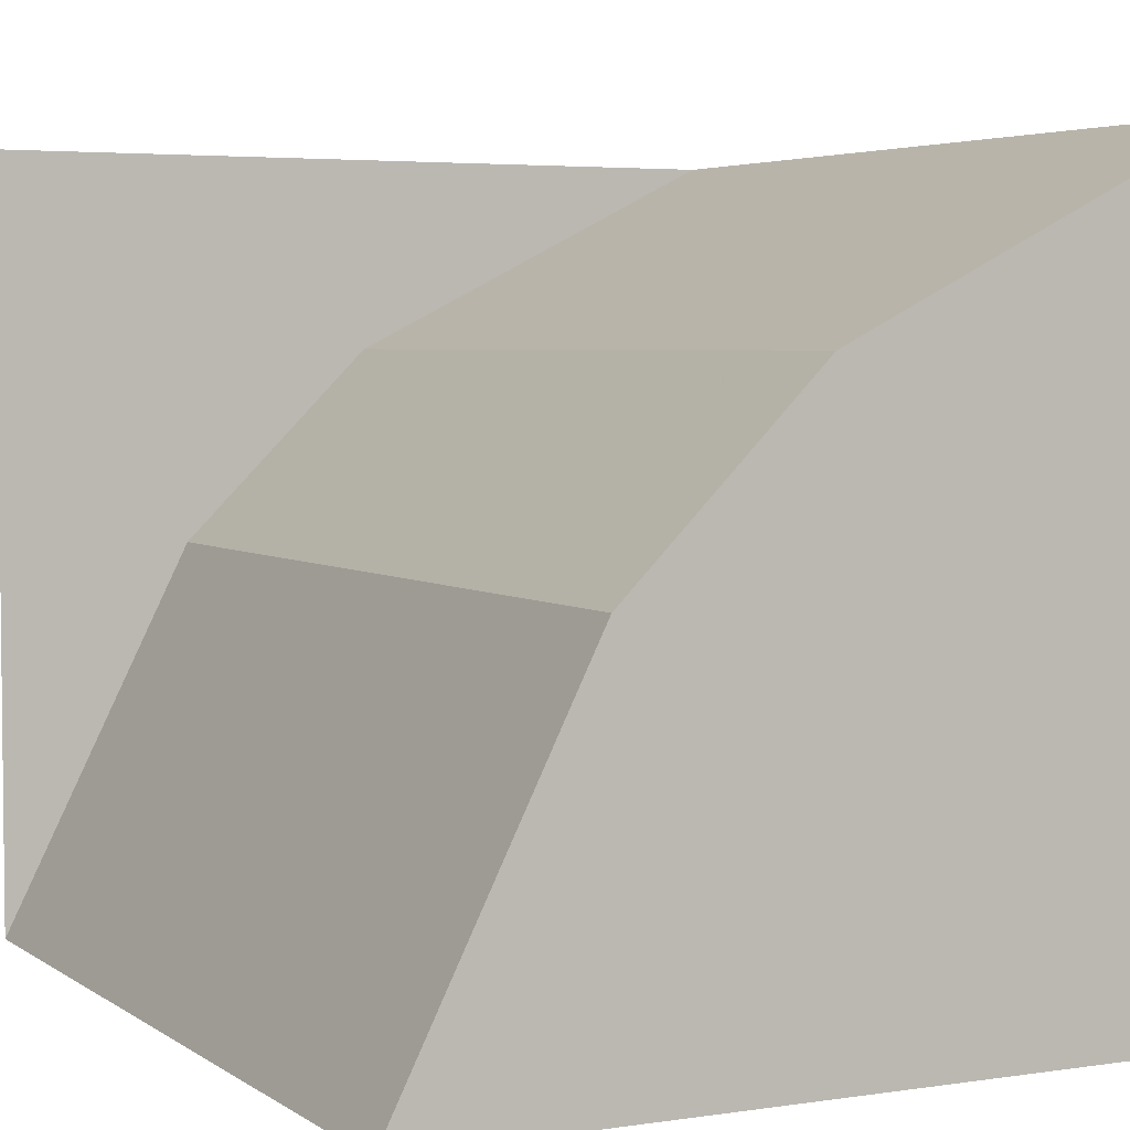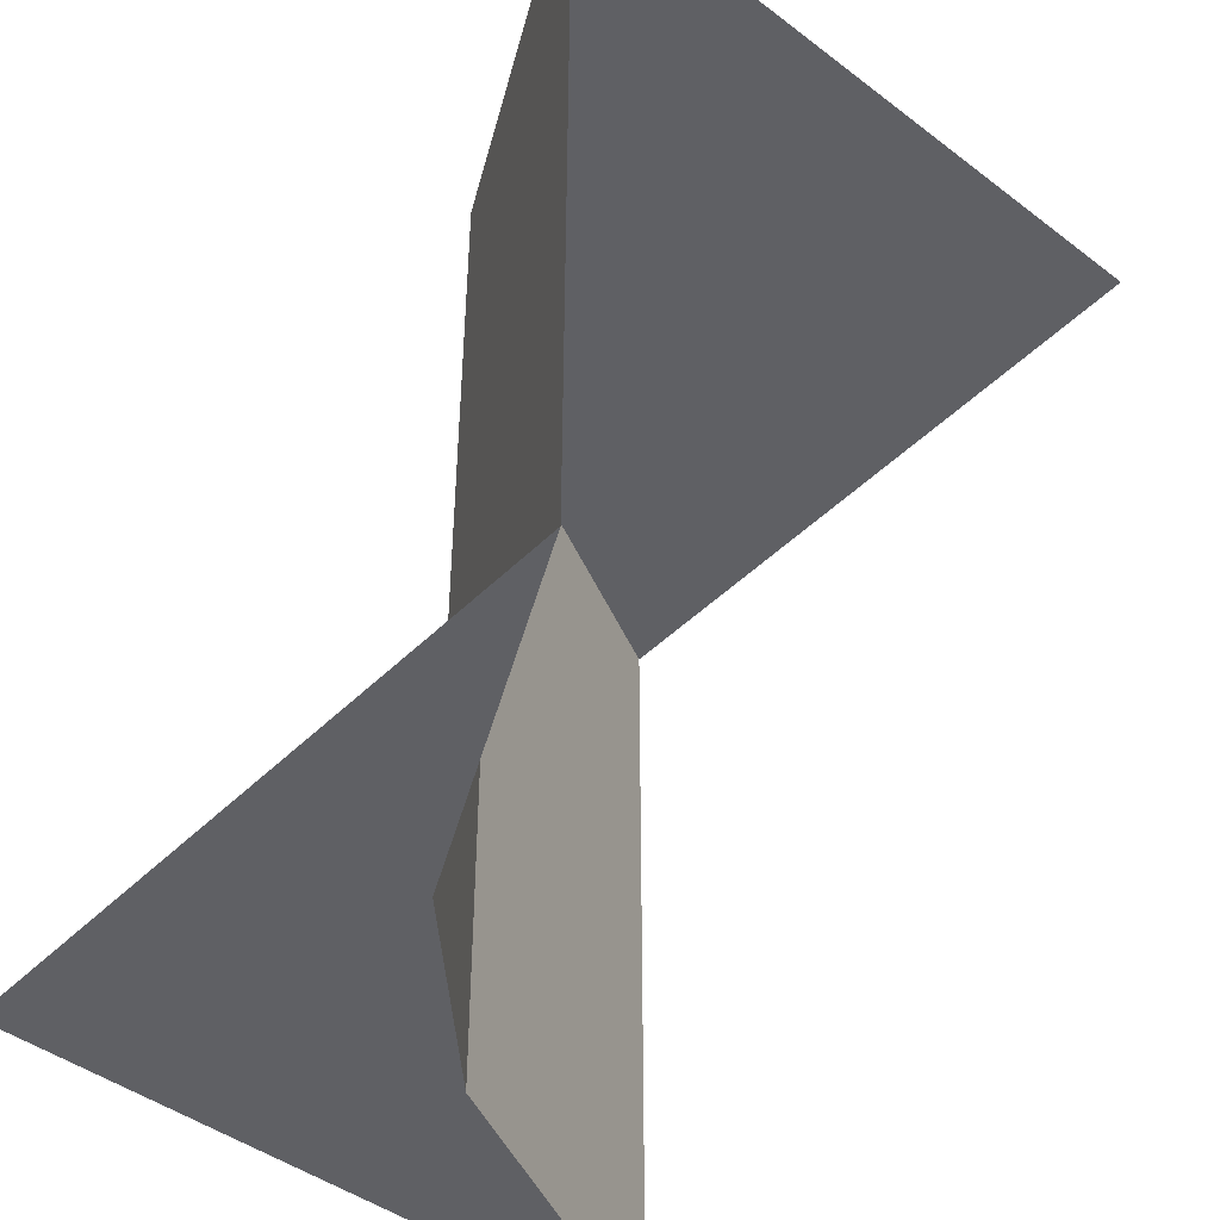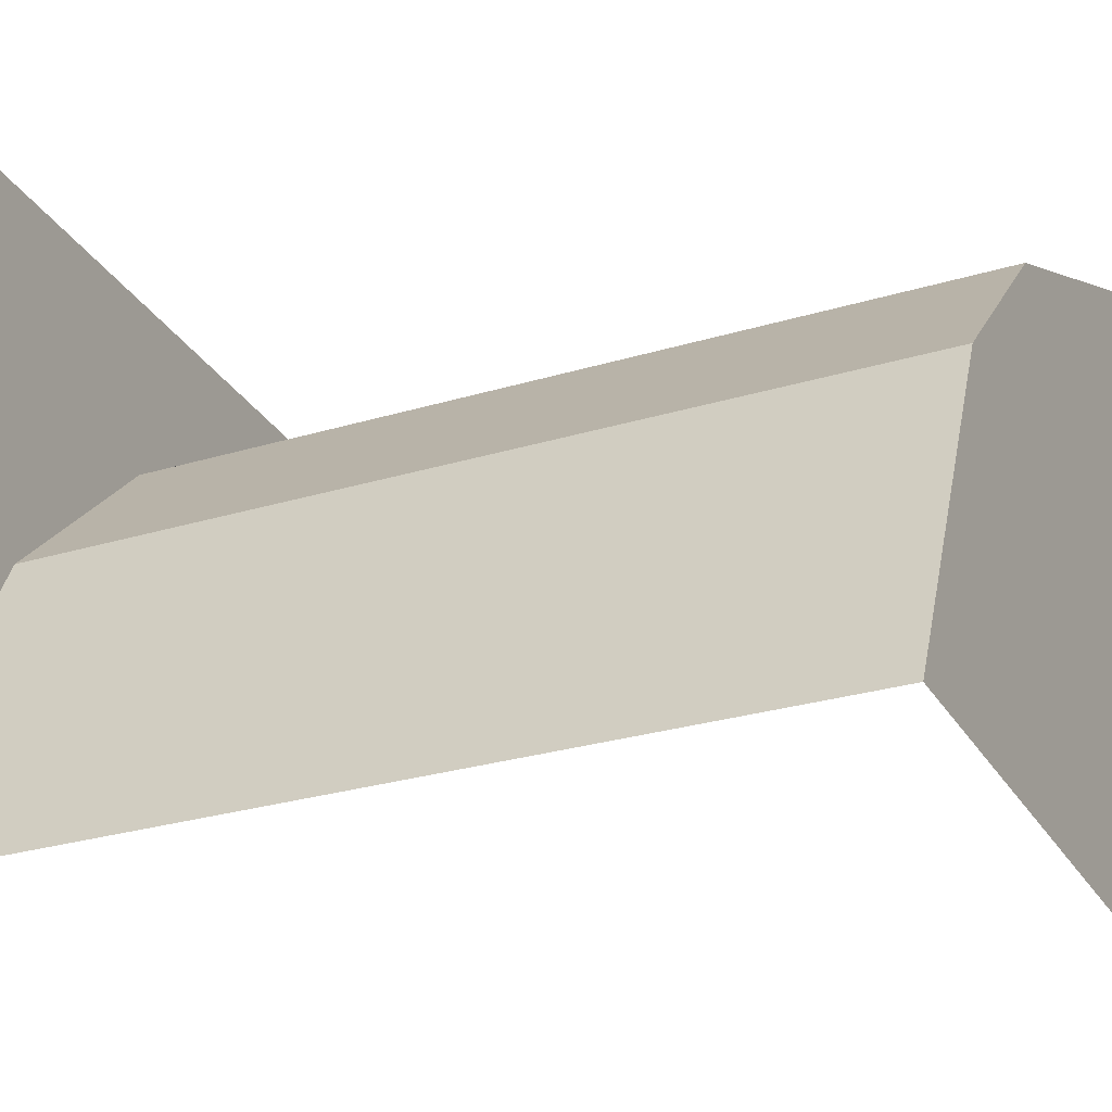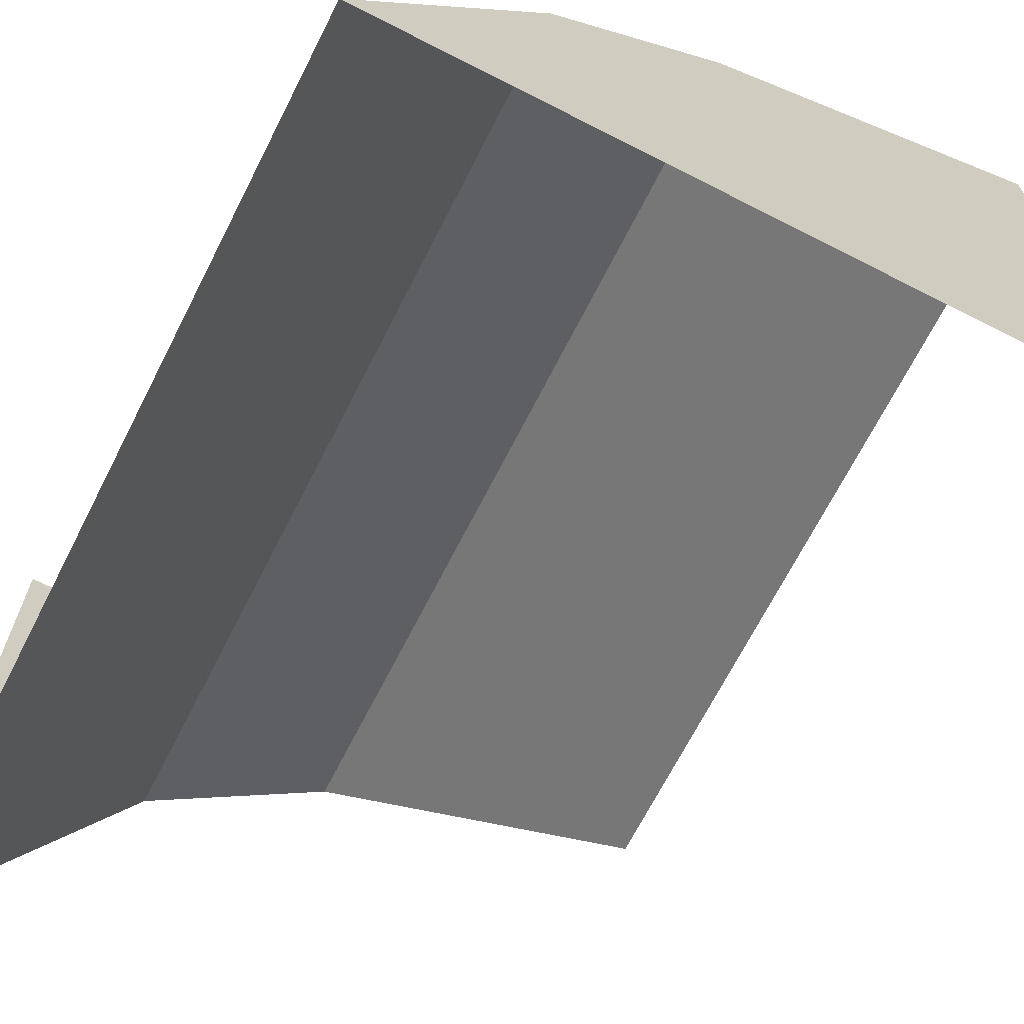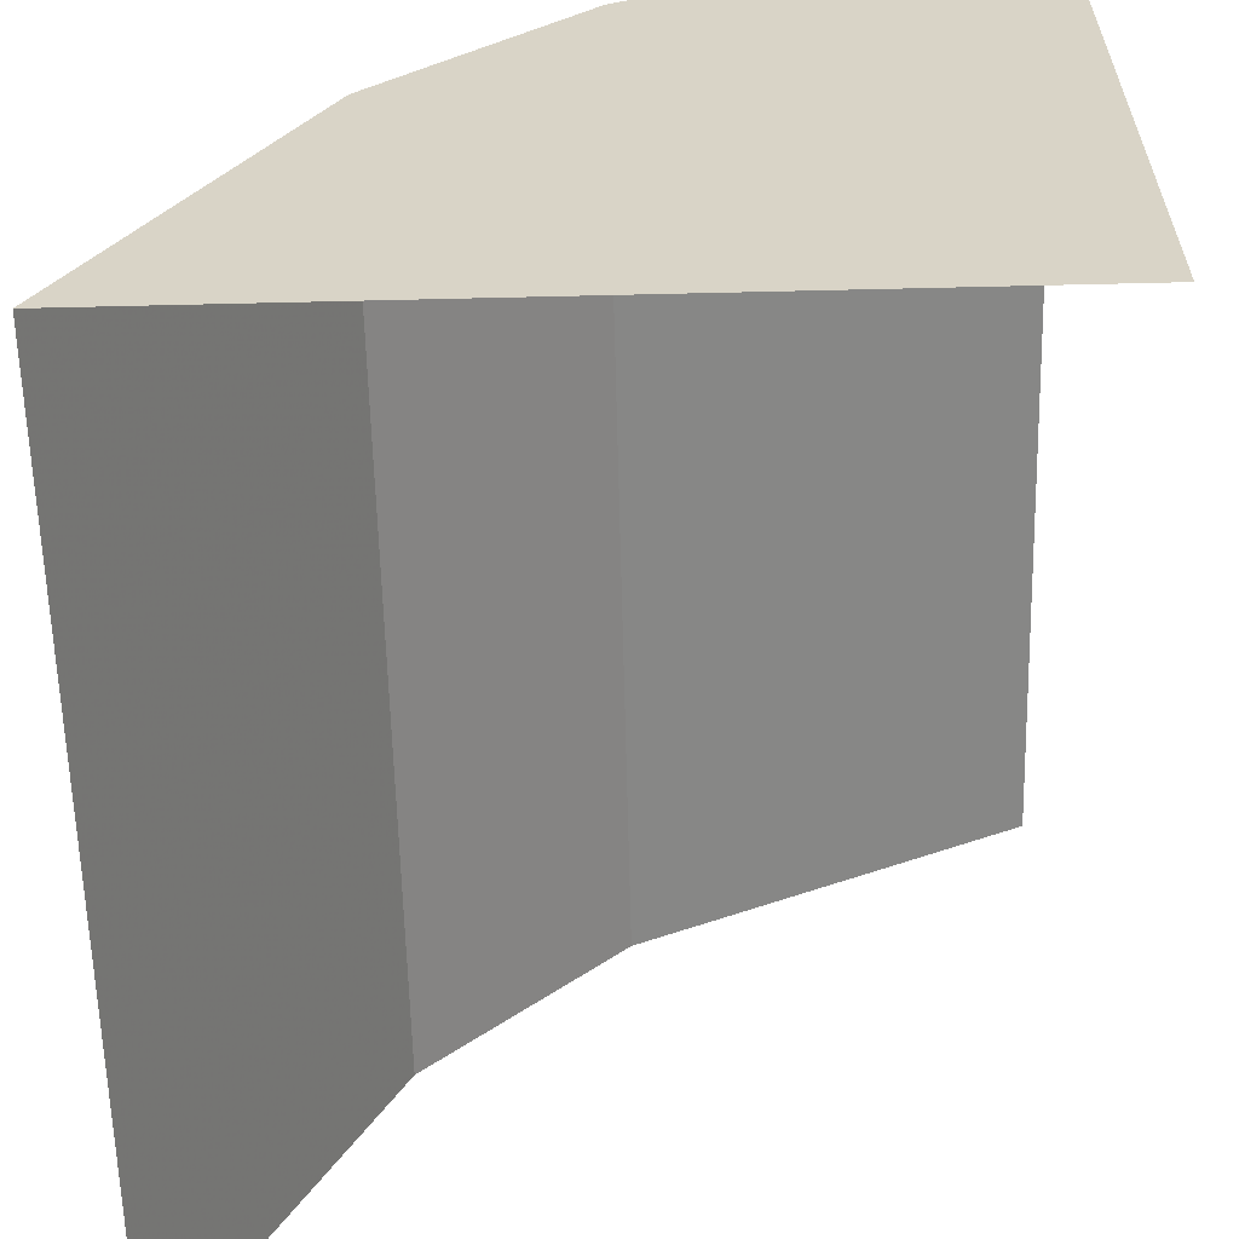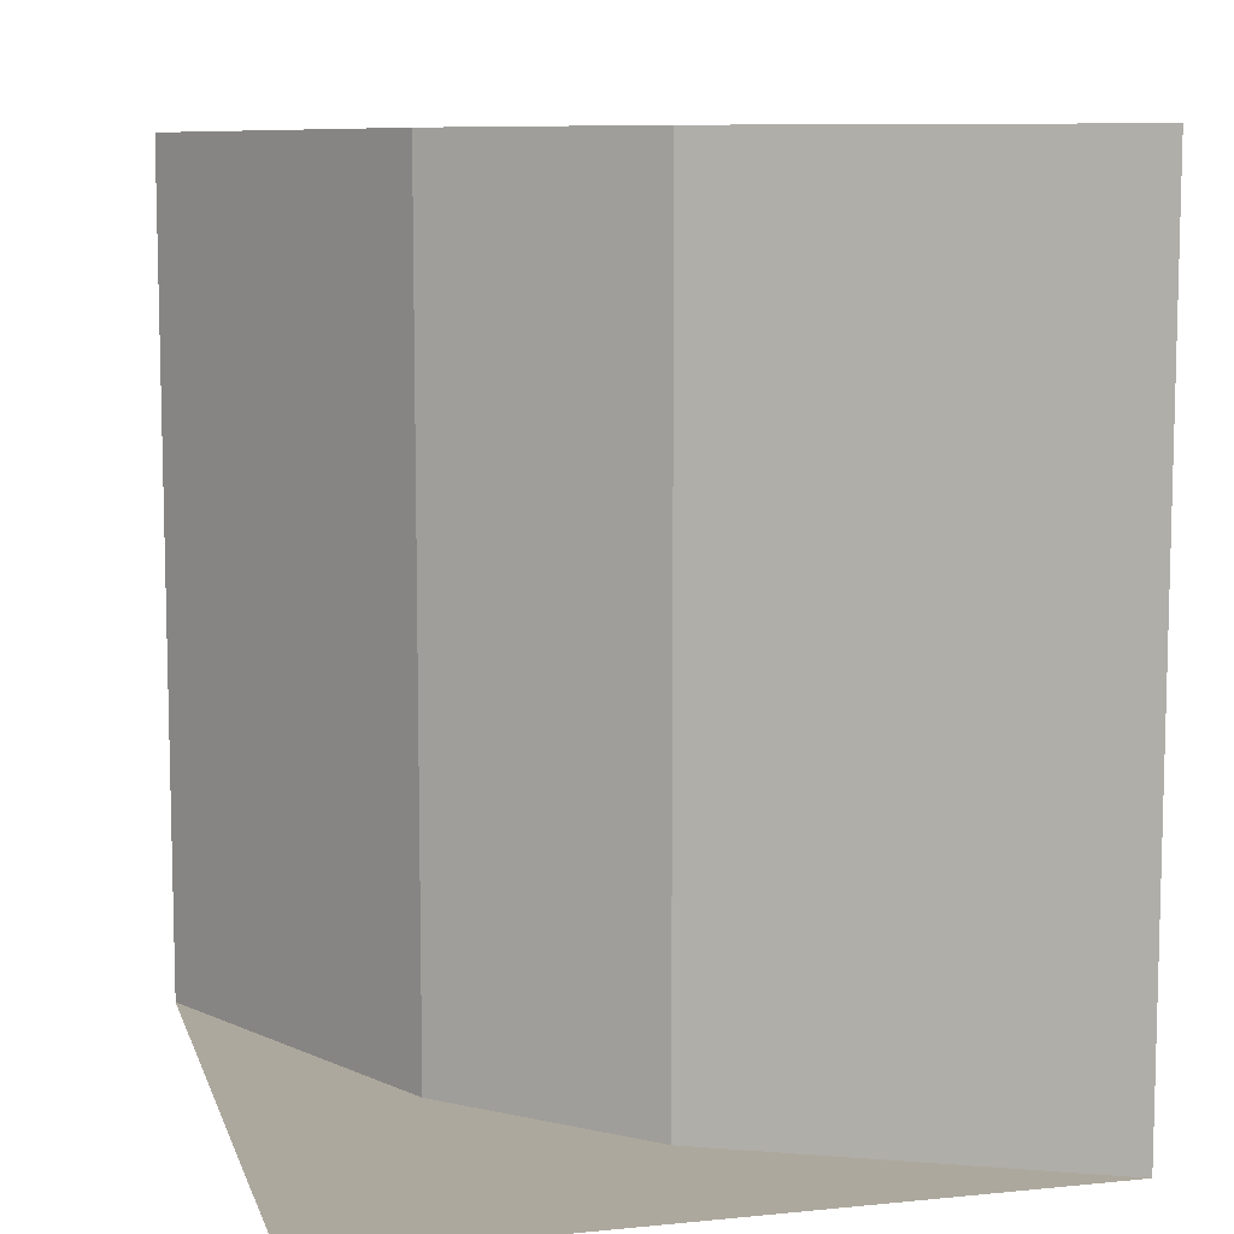
<metadata>
{"format":"obj","ext":"obj","renderer":"f3d","projection":"perspective","resolution":1024,"background":"white","views":[{"elev":4.1,"azim":153.2,"up":"+Z"},{"elev":-44.9,"azim":138.7,"up":"+Y"},{"elev":-27.9,"azim":114.7,"up":"+Z"},{"elev":-68.7,"azim":153.0,"up":"+Z"},{"elev":-60.8,"azim":-178.6,"up":"+Z"},{"elev":8.7,"azim":75.2,"up":"+Y"}]}
</metadata>
<code>
v -0.5 0 0.5
v -0.5 0.0625 0.5
v 0 0.0625 0.25
v 0 0 0.25
v 0.5 0 0.5
v 0.25 0 0
v 0.5 0 -0.5
v 0.5 0.0625 -0.5
v 0.25 0.0625 0
v 0.5 0.125 -0.5
v 0.25 0.125 0
v 0.5 0.1875 -0.5
v 0.25 0.1875 0
v 0.5 0.25 -0.5
v 0.25 0.25 0
v 0.5 0.3125 -0.5
v 0.25 0.3125 0
v 0.5 0.375 -0.5
v 0.25 0.375 0
v 0.5 0.4375 -0.5
v 0.25 0.4375 0
v 0.5 0.5 -0.5
v 0.25 0.5 0
v 0.5 0.5625 -0.5
v 0.25 0.5625 0
v 0.5 0.625 -0.5
v 0.25 0.625 0
v 0.5 0.6875 -0.5
v 0.25 0.6875 0
v 0.5 0.75 -0.5
v 0.25 0.75 0
v 0.5 0.8125 -0.5
v 0.25 0.8125 0
v 0.5 0.875 -0.5
v 0.25 0.875 0
v 0.5 0.9375 -0.5
v 0.25 0.9375 0
v 0.5 1 -0.5
v 0.25 1 0
v 0.5 1.062 -0.5
v 0.25 1.062 0
v 0.5 1.125 -0.5
v 0.25 1.125 0
v 0.5 1.188 -0.5
v 0.25 1.188 0
v -0.5 1.188 -0.5
v 0 1.188 0.25
v -0.5 1.188 0.5
v -0.5 1.125 0.5
v 0 1.125 0.25
v -0.5 1.062 0.5
v 0 1.062 0.25
v -0.5 1 0.5
v 0 1 0.25
v -0.5 0.9375 0.5
v 0 0.9375 0.25
v -0.5 0.875 0.5
v 0 0.875 0.25
v -0.5 0.8125 0.5
v 0 0.8125 0.25
v -0.5 0.75 0.5
v 0 0.75 0.25
v -0.5 0.6875 0.5
v 0 0.6875 0.25
v -0.5 0.625 0.5
v 0 0.625 0.25
v -0.5 0.5625 0.5
v 0 0.5625 0.25
v -0.5 0.5 0.5
v 0 0.5 0.25
v -0.5 0.4375 0.5
v 0 0.4375 0.25
v -0.5 0.375 0.5
v 0 0.375 0.25
v -0.5 0.3125 0.5
v 0 0.3125 0.25
v -0.5 0.25 0.5
v 0 0.25 0.25
v -0.5 0.1875 0.5
v 0 0.1875 0.25
v -0.5 0.125 0.5
v 0 0.125 0.25
f 1 2 3
f 1 3 4
f 7 6 8
f 8 6 9
f 3 9 4
f 4 9 6
f 1 4 5
f 5 4 6
f 5 6 7
f 8 9 10
f 10 9 11
f 81 82 2
f 2 82 3
f 3 82 11
f 3 11 9
f 10 11 12
f 12 11 13
f 79 80 81
f 81 80 82
f 82 80 13
f 82 13 11
f 12 13 14
f 14 13 15
f 77 78 79
f 79 78 80
f 80 78 15
f 80 15 13
f 14 15 16
f 16 15 17
f 18 19 20
f 20 19 21
f 71 72 73
f 73 72 74
f 75 76 77
f 77 76 78
f 78 76 17
f 78 17 15
f 74 72 21
f 74 21 19
f 16 17 18
f 18 17 19
f 73 74 75
f 75 74 76
f 76 74 19
f 76 19 17
f 20 21 22
f 22 21 23
f 69 70 71
f 71 70 72
f 72 70 23
f 72 23 21
f 22 23 24
f 24 23 25
f 67 68 69
f 69 68 70
f 70 68 25
f 70 25 23
f 24 25 26
f 26 25 27
f 65 66 67
f 67 66 68
f 68 66 27
f 68 27 25
f 26 27 28
f 28 27 29
f 63 64 65
f 65 64 66
f 66 64 29
f 66 29 27
f 28 29 30
f 30 29 31
f 61 62 63
f 63 62 64
f 64 62 31
f 64 31 29
f 30 31 32
f 32 31 33
f 59 60 61
f 61 60 62
f 62 60 33
f 62 33 31
f 32 33 34
f 34 33 35
f 57 58 59
f 59 58 60
f 60 58 35
f 60 35 33
f 34 35 36
f 36 35 37
f 55 56 57
f 57 56 58
f 58 56 37
f 58 37 35
f 36 37 38
f 38 37 39
f 53 54 55
f 55 54 56
f 56 54 39
f 56 39 37
f 38 39 40
f 40 39 41
f 51 52 53
f 53 52 54
f 54 52 41
f 54 41 39
f 40 41 42
f 42 41 43
f 49 50 51
f 51 50 52
f 52 50 43
f 52 43 41
f 42 43 44
f 44 43 45
f 44 45 46
f 46 45 47
f 46 47 48
f 48 47 49
f 49 47 50
f 50 47 45
f 50 45 43

</code>
